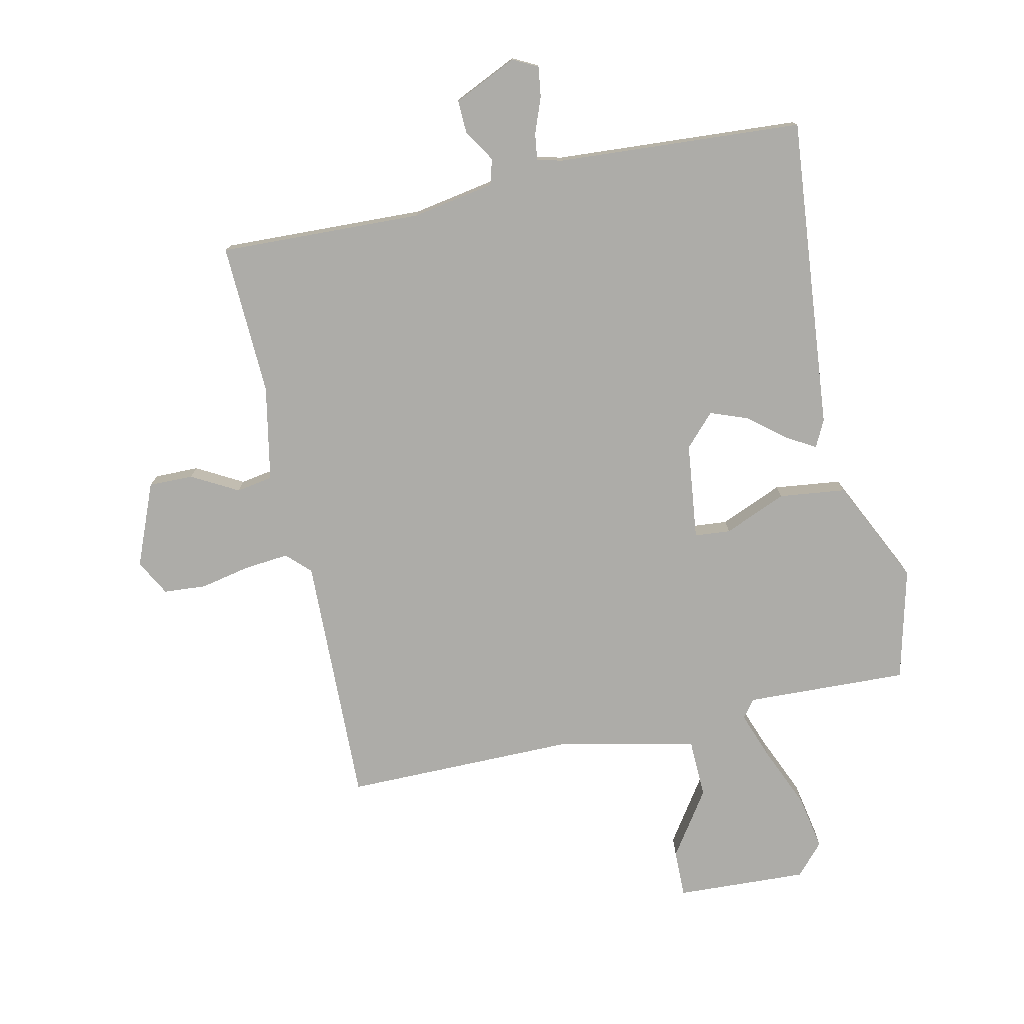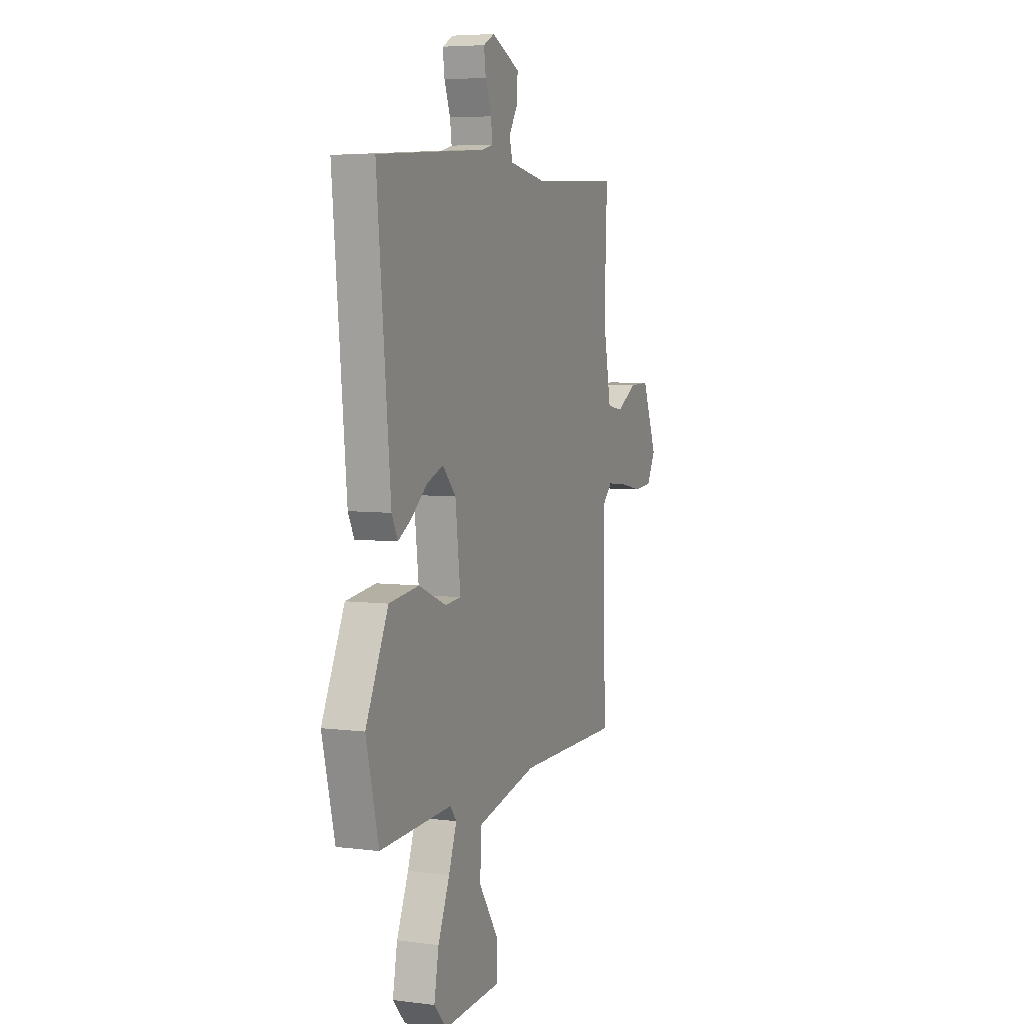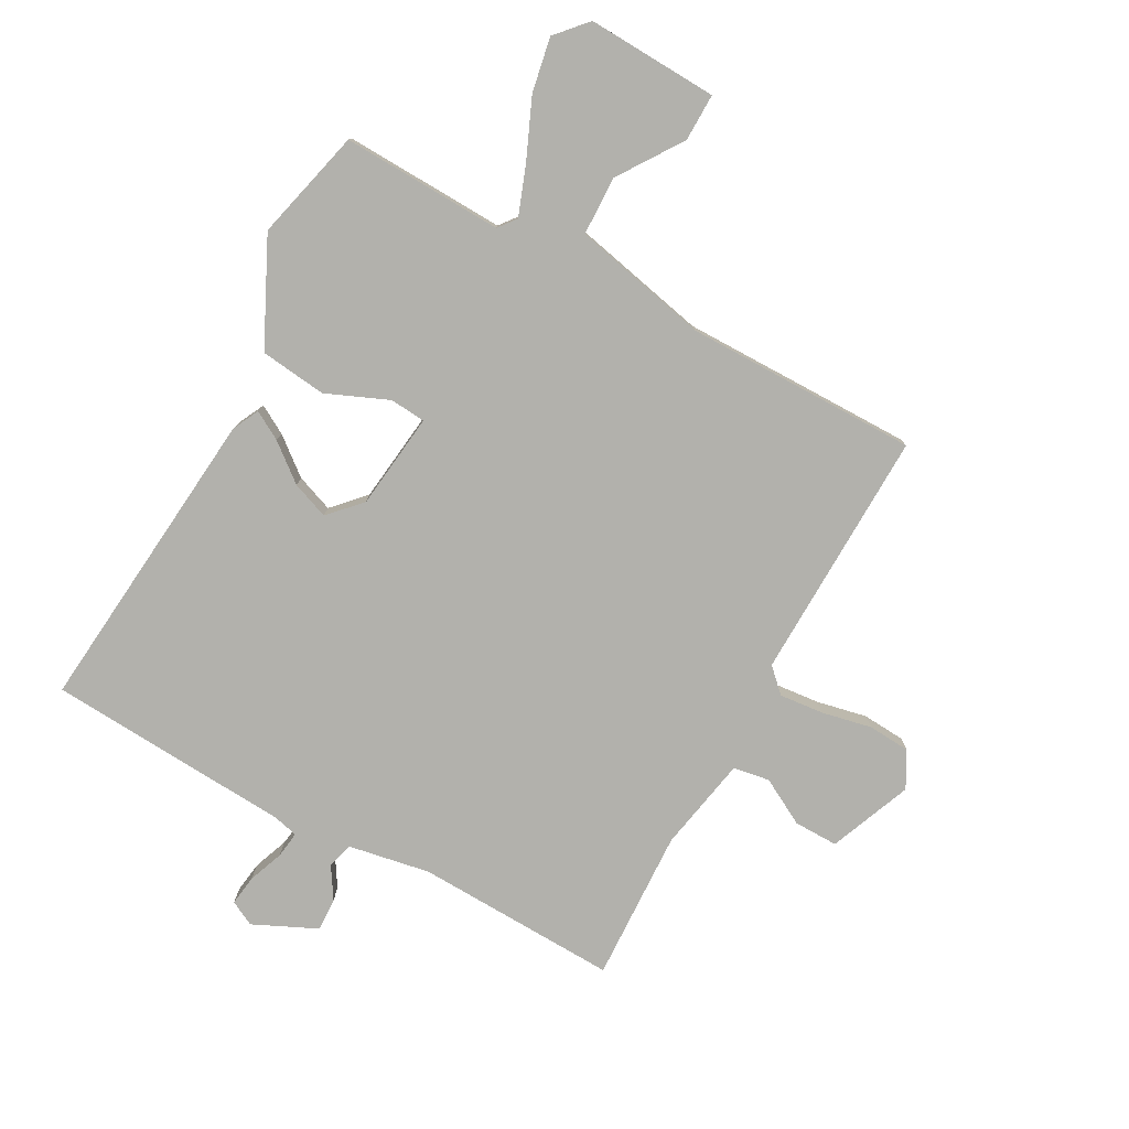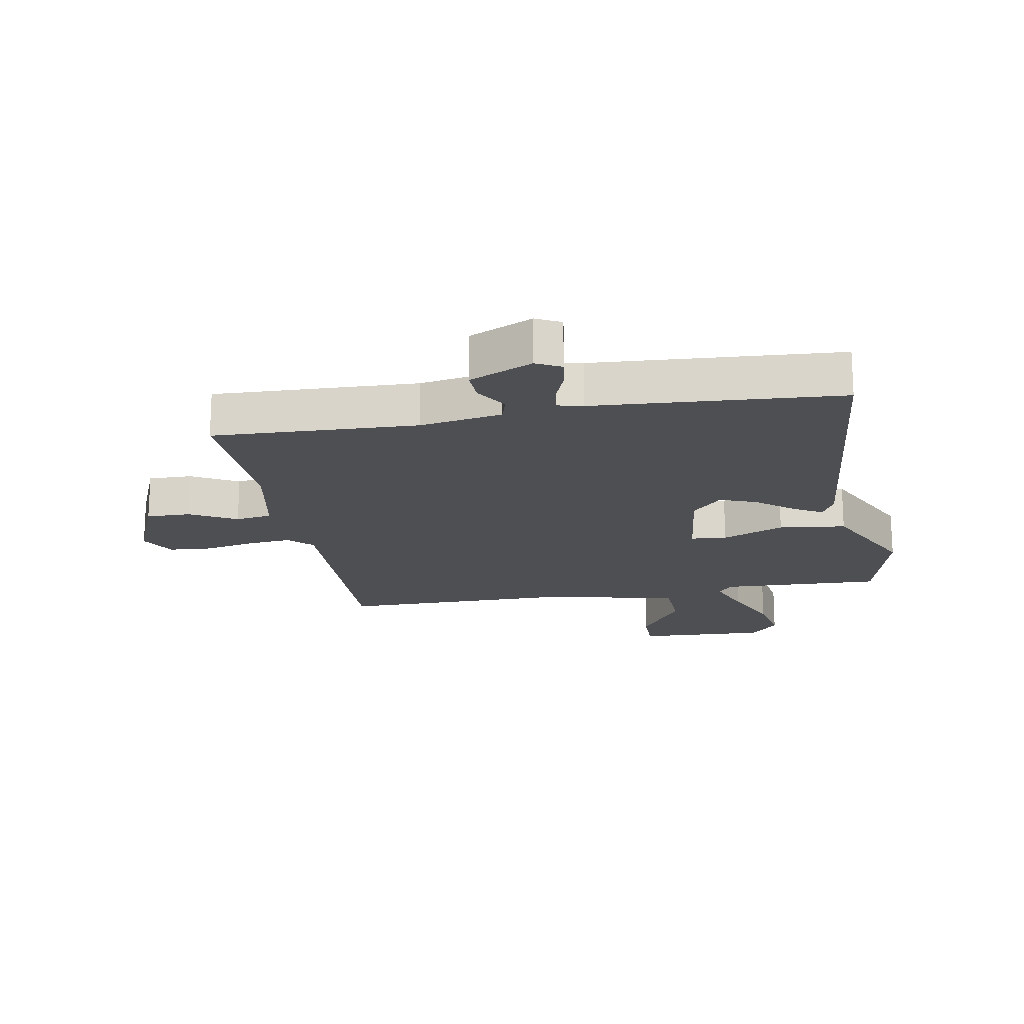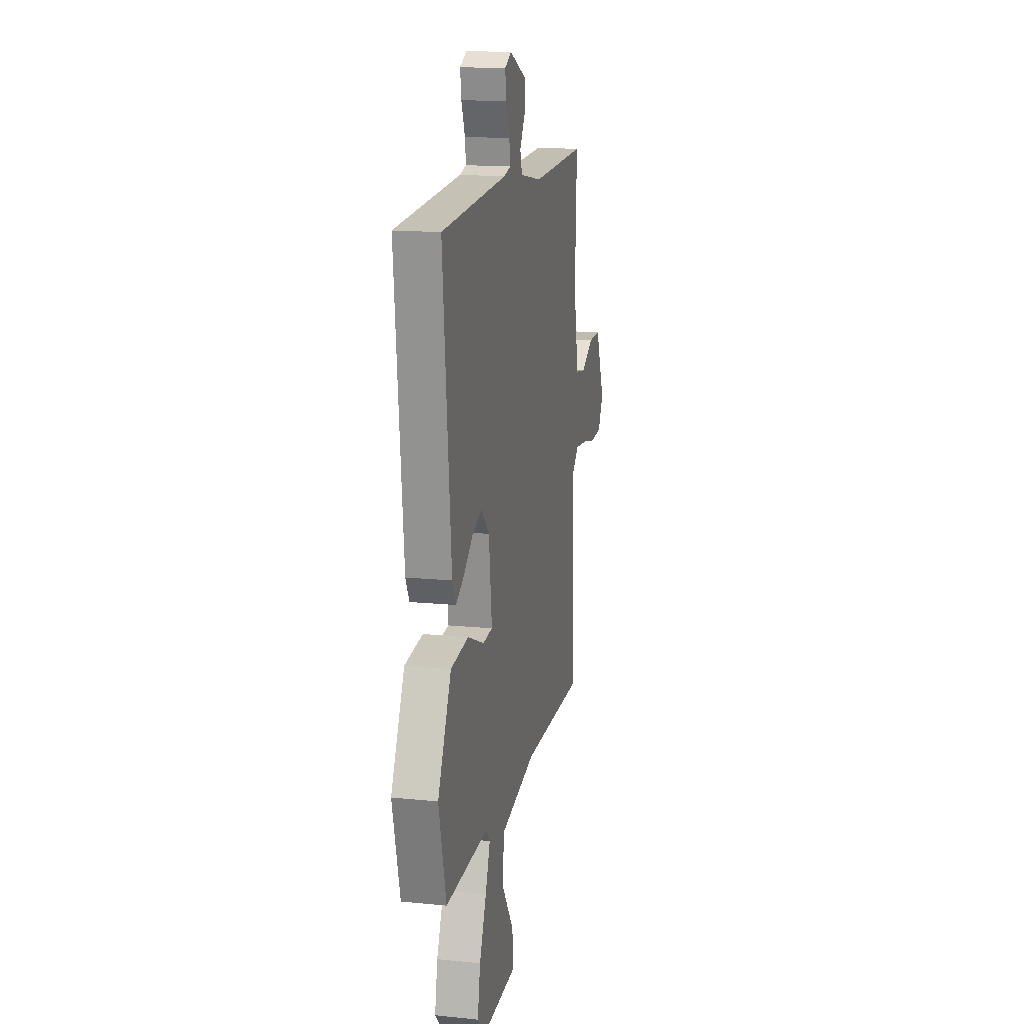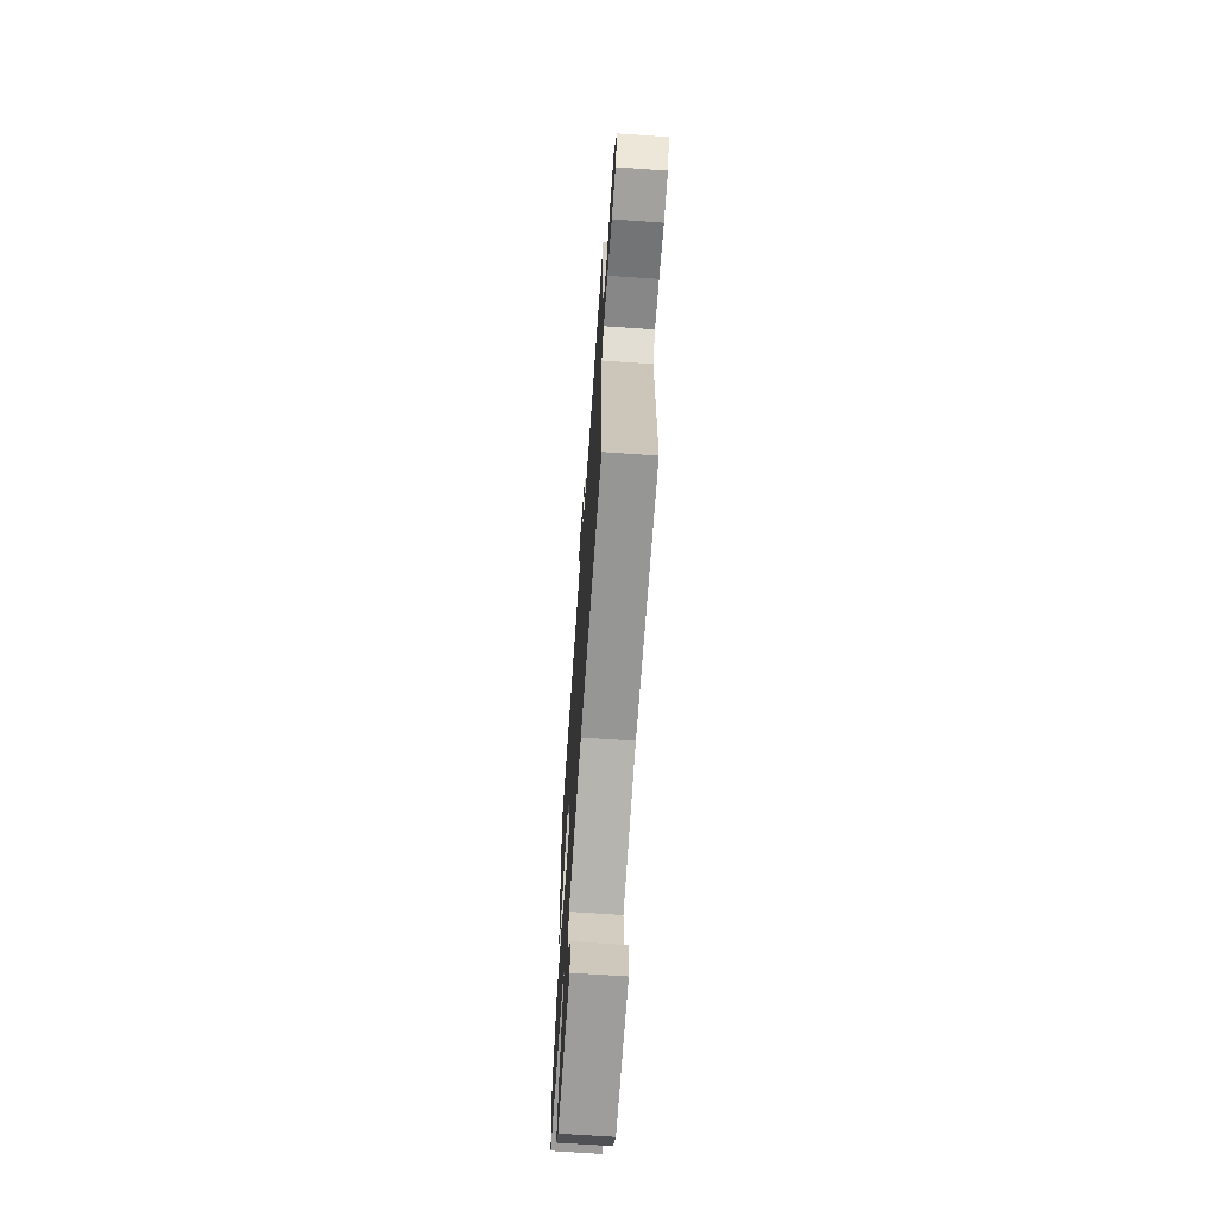
<metadata>
{"format":"obj","ext":"obj","renderer":"f3d","projection":"perspective","resolution":1024,"background":"white","views":[{"elev":-76.7,"azim":12.3,"up":"+Y"},{"elev":5.7,"azim":111.3,"up":"+Z"},{"elev":-78.9,"azim":151.4,"up":"+Y"},{"elev":-18.2,"azim":10.1,"up":"+Y"},{"elev":15.4,"azim":102.2,"up":"+Z"},{"elev":-67.9,"azim":-94.0,"up":"+Z"}]}
</metadata>
<code>
v -0.5 0.07 -0.5
v -0.489 0.07 -0.086
v -0.527 0.07 -0.049
v -0.6 0.07 -0.056
v -0.682 0.07 -0.073
v -0.752 0.07 -0.068
v -0.784 0.07 -0.009
v -0.729 0.07 0.127
v -0.656 0.07 0.126
v -0.58 0.07 0.084
v -0.52 0.07 0.094
v -0.49 0.07 0.25
v -0.5 0.07 0.5
v -0.166 0.07 0.488
v -0.031 0.07 0.512
v -0.019 0.07 0.554
v -0.052 0.07 0.607
v -0.054 0.07 0.661
v 0.05 0.07 0.709
v 0.091 0.07 0.688
v 0.084 0.07 0.638
v 0.062 0.07 0.58
v 0.056 0.07 0.536
v 0.097 0.07 0.526
v 0.5 0.07 0.5
v 0.451 0.07 -0.012
v 0.429 0.07 -0.056
v 0.382 0.07 -0.029
v 0.321 0.07 0.02
v 0.26 0.07 0.043
v 0.211 0.07 -0.009
v 0.192 0.07 -0.168
v 0.251 0.07 -0.173
v 0.353 0.07 -0.13
v 0.463 0.07 -0.143
v 0.546 0.07 -0.316
v 0.5 0.07 -0.5
v 0.234 0.07 -0.49
v 0.211 0.07 -0.519
v 0.24 0.07 -0.598
v 0.283 0.07 -0.698
v 0.3 0.07 -0.788
v 0.254 0.07 -0.839
v 0.038 0.07 -0.829
v 0.039 0.07 -0.751
v 0.111 0.07 -0.645
v 0.108 0.07 -0.548
v -0.116 0.07 -0.499
v -0.5 0 -0.5
v -0.489 0 -0.086
v -0.527 0 -0.049
v -0.6 0 -0.056
v -0.682 0 -0.073
v -0.752 0 -0.068
v -0.784 0 -0.009
v -0.729 0 0.127
v -0.656 0 0.126
v -0.58 0 0.084
v -0.52 0 0.094
v -0.49 0 0.25
v -0.5 0 0.5
v -0.166 0 0.488
v -0.031 0 0.512
v -0.019 0 0.554
v -0.052 0 0.607
v -0.054 0 0.661
v 0.05 0 0.709
v 0.091 0 0.688
v 0.084 0 0.638
v 0.062 0 0.58
v 0.056 0 0.536
v 0.097 0 0.526
v 0.5 0 0.5
v 0.451 0 -0.012
v 0.429 0 -0.056
v 0.382 0 -0.029
v 0.321 0 0.02
v 0.26 0 0.043
v 0.211 0 -0.009
v 0.192 0 -0.168
v 0.251 0 -0.173
v 0.353 0 -0.13
v 0.463 0 -0.143
v 0.546 0 -0.316
v 0.5 0 -0.5
v 0.234 0 -0.49
v 0.211 0 -0.519
v 0.24 0 -0.598
v 0.283 0 -0.698
v 0.3 0 -0.788
v 0.254 0 -0.839
v 0.038 0 -0.829
v 0.039 0 -0.751
v 0.111 0 -0.645
v 0.108 0 -0.548
v -0.116 0 -0.499
f 44 45 46
f 43 44 46
f 42 43 46
f 41 42 46
f 40 41 46
f 39 40 46 47
f 38 39 47 48
f 36 37 38
f 35 36 38
f 34 35 38
f 33 34 38
f 38 48 1
f 33 38 1
f 32 33 1
f 27 28 29
f 26 27 29
f 25 26 29
f 24 25 29
f 23 24 29 30
f 20 21 22
f 19 20 22
f 18 19 22
f 17 18 22
f 16 17 22
f 15 16 22 23
f 12 13 14
f 11 12 14 15
f 8 9 10
f 7 8 10
f 6 7 10
f 5 6 10
f 4 5 10
f 3 4 10 11
f 23 30 31
f 15 23 31
f 11 15 31
f 3 11 31
f 2 3 31
f 1 2 31 32
f 94 93 92
f 94 92 91
f 94 91 90
f 94 90 89
f 94 89 88
f 95 94 88 87
f 96 95 87 86
f 86 85 84
f 86 84 83
f 86 83 82
f 86 82 81
f 49 96 86
f 49 86 81
f 49 81 80
f 77 76 75
f 77 75 74
f 77 74 73
f 77 73 72
f 78 77 72 71
f 70 69 68
f 70 68 67
f 70 67 66
f 70 66 65
f 70 65 64
f 71 70 64 63
f 62 61 60
f 63 62 60 59
f 58 57 56
f 58 56 55
f 58 55 54
f 58 54 53
f 58 53 52
f 59 58 52 51
f 79 78 71
f 79 71 63
f 79 63 59
f 79 59 51
f 79 51 50
f 80 79 50 49
f 1 49 50 2
f 2 50 51 3
f 3 51 52 4
f 4 52 53 5
f 5 53 54 6
f 6 54 55 7
f 7 55 56 8
f 8 56 57 9
f 9 57 58 10
f 10 58 59 11
f 11 59 60 12
f 12 60 61 13
f 13 61 62 14
f 14 62 63 15
f 15 63 64 16
f 16 64 65 17
f 17 65 66 18
f 18 66 67 19
f 19 67 68 20
f 20 68 69 21
f 21 69 70 22
f 22 70 71 23
f 23 71 72 24
f 24 72 73 25
f 25 73 74 26
f 26 74 75 27
f 27 75 76 28
f 28 76 77 29
f 29 77 78 30
f 30 78 79 31
f 31 79 80 32
f 32 80 81 33
f 33 81 82 34
f 34 82 83 35
f 35 83 84 36
f 36 84 85 37
f 37 85 86 38
f 38 86 87 39
f 39 87 88 40
f 40 88 89 41
f 41 89 90 42
f 42 90 91 43
f 43 91 92 44
f 44 92 93 45
f 45 93 94 46
f 46 94 95 47
f 47 95 96 48
f 48 96 49 1

</code>
